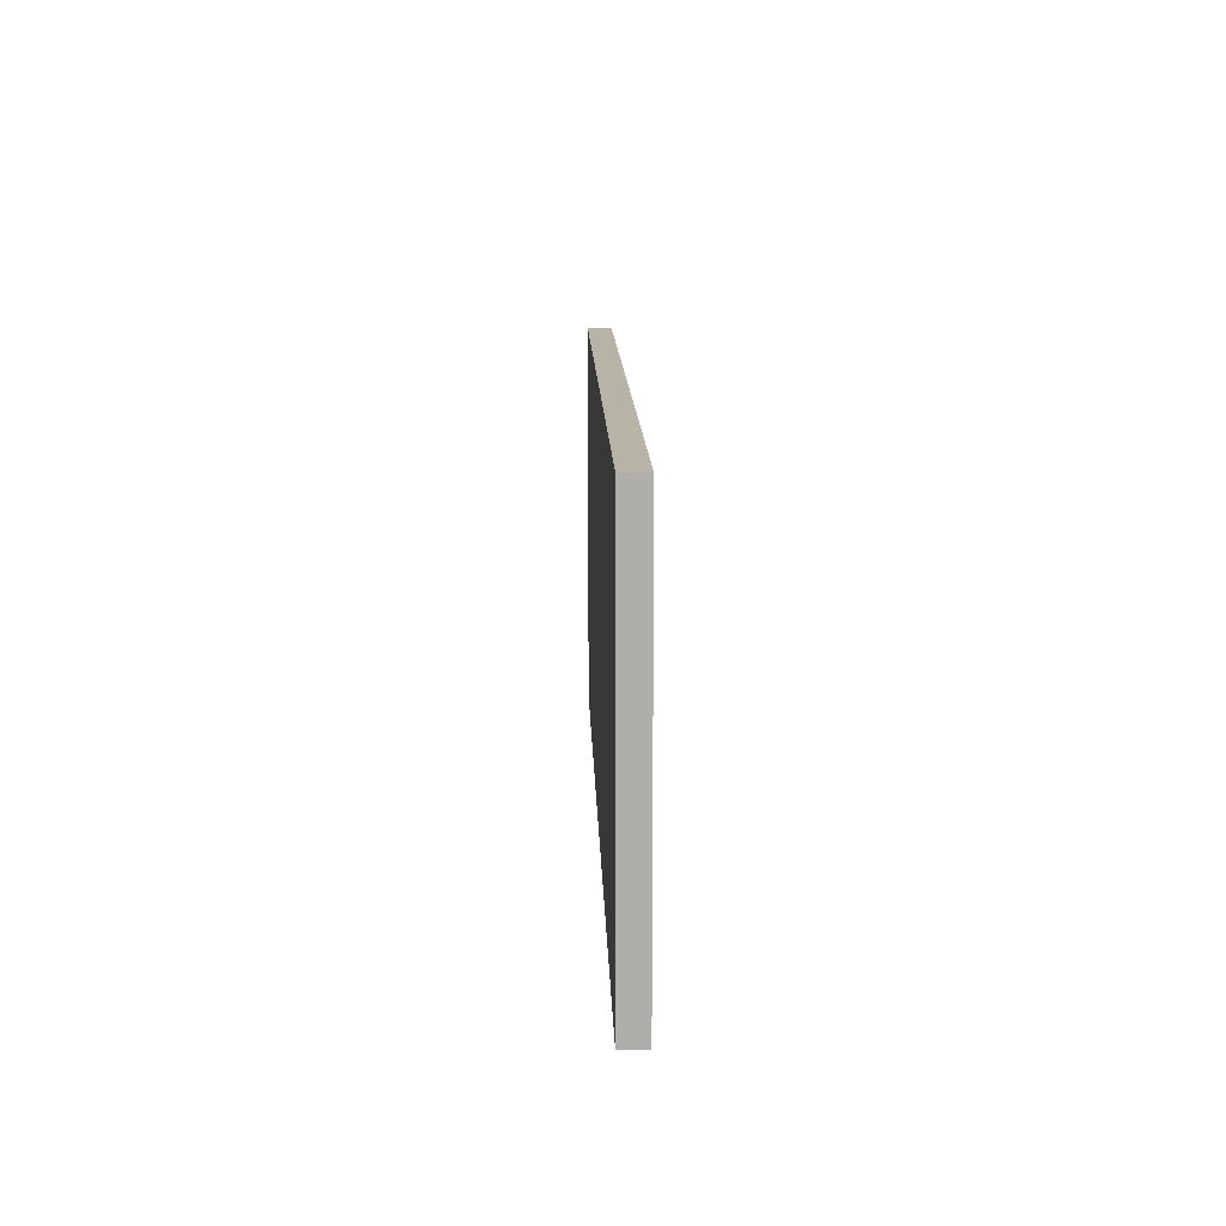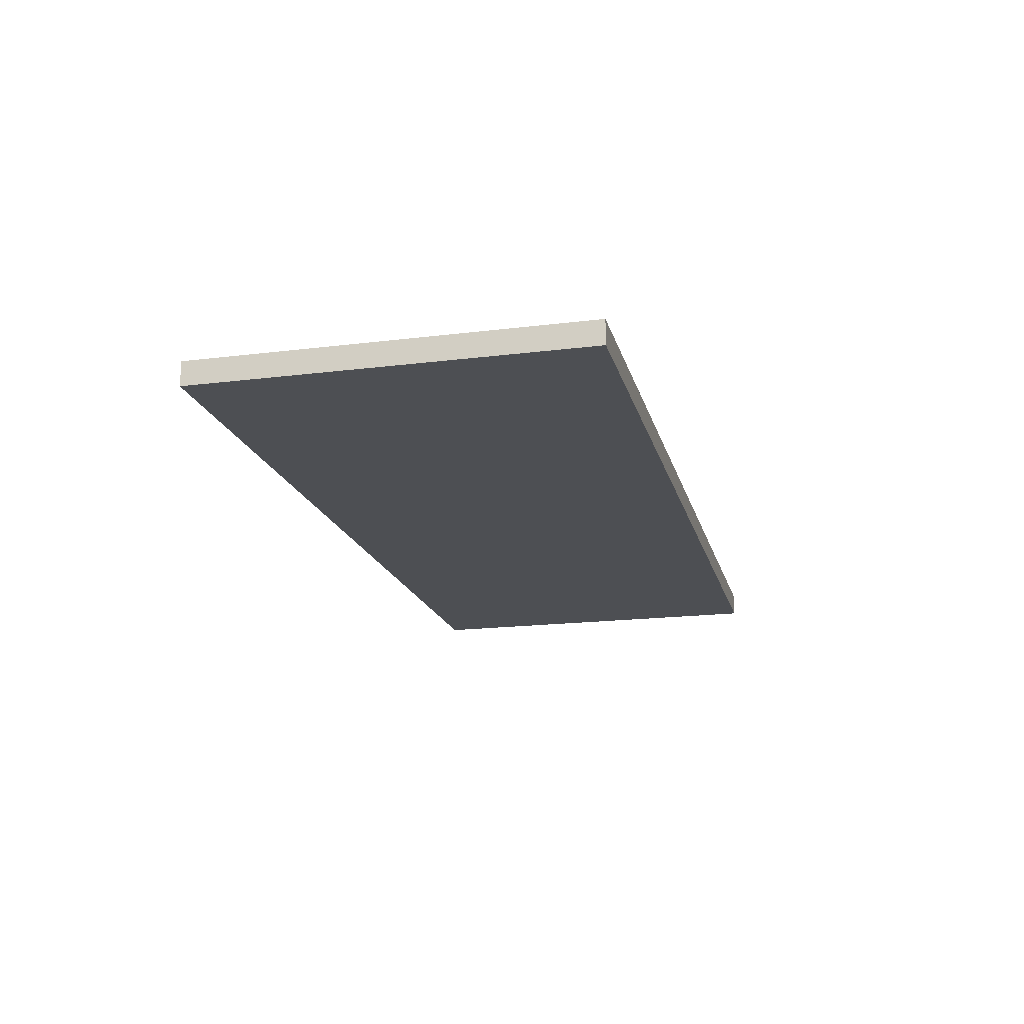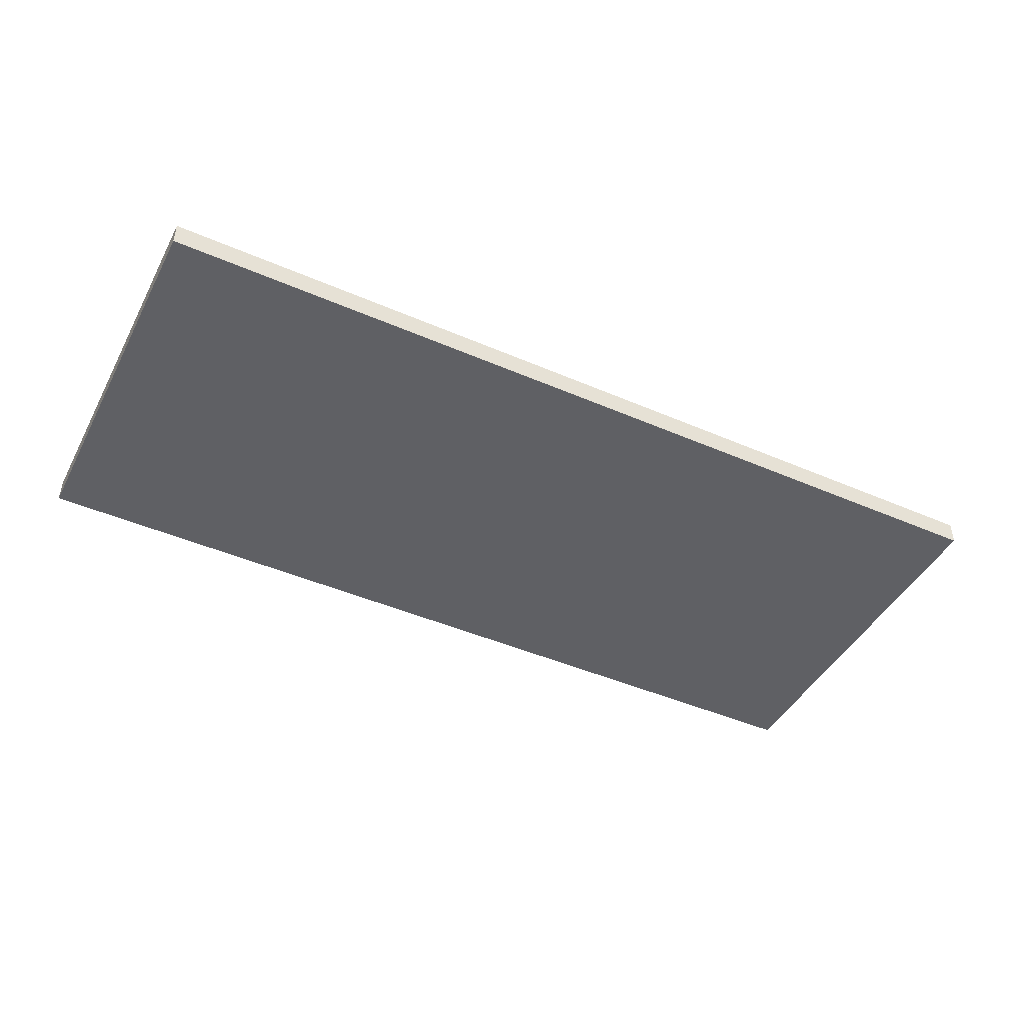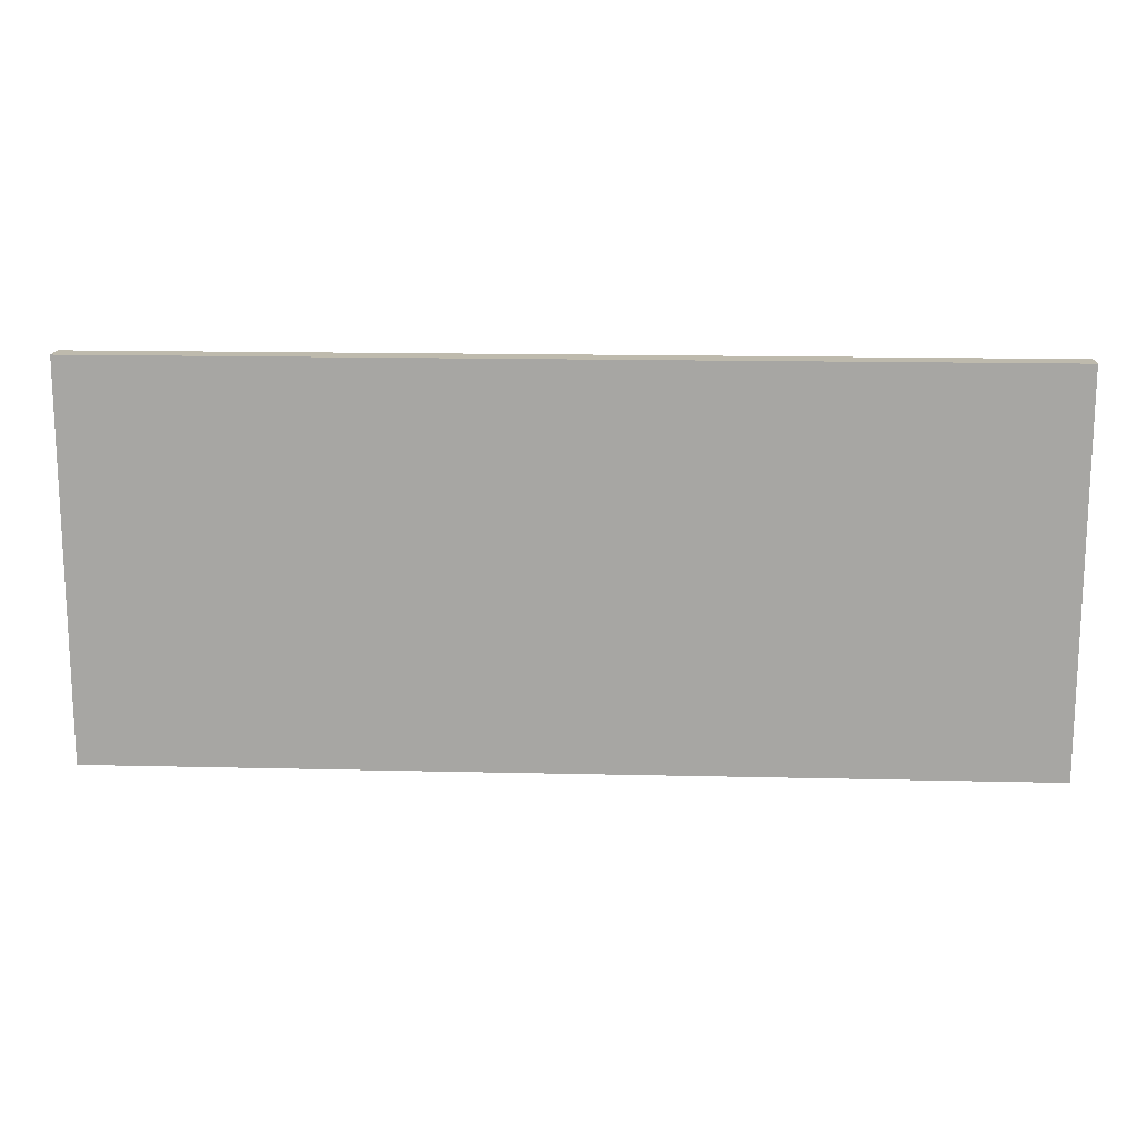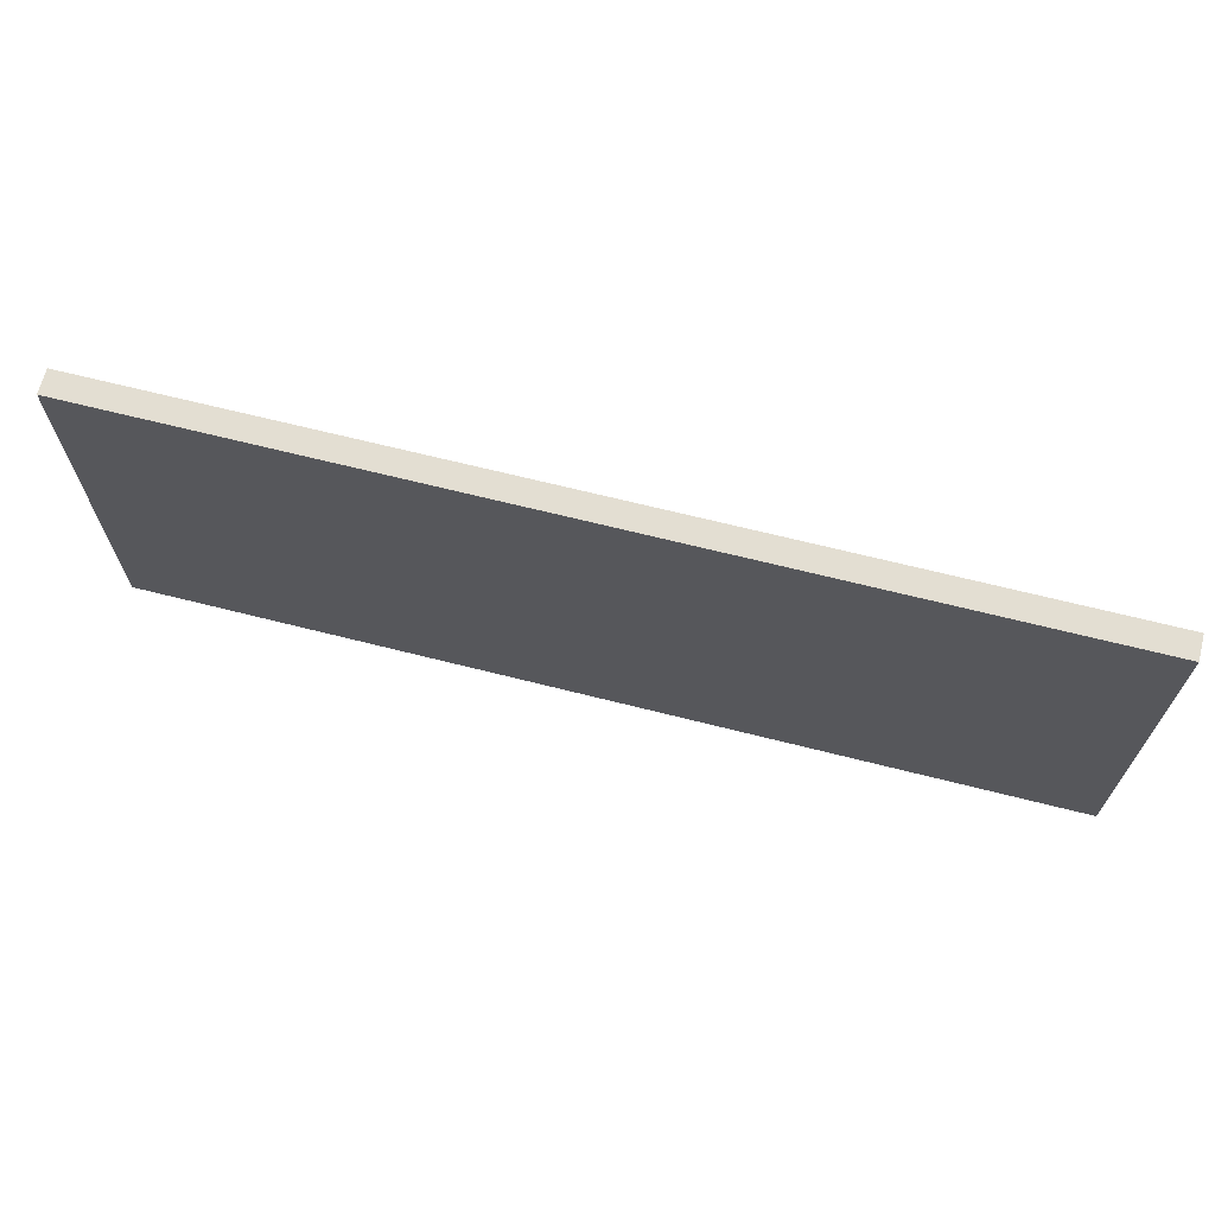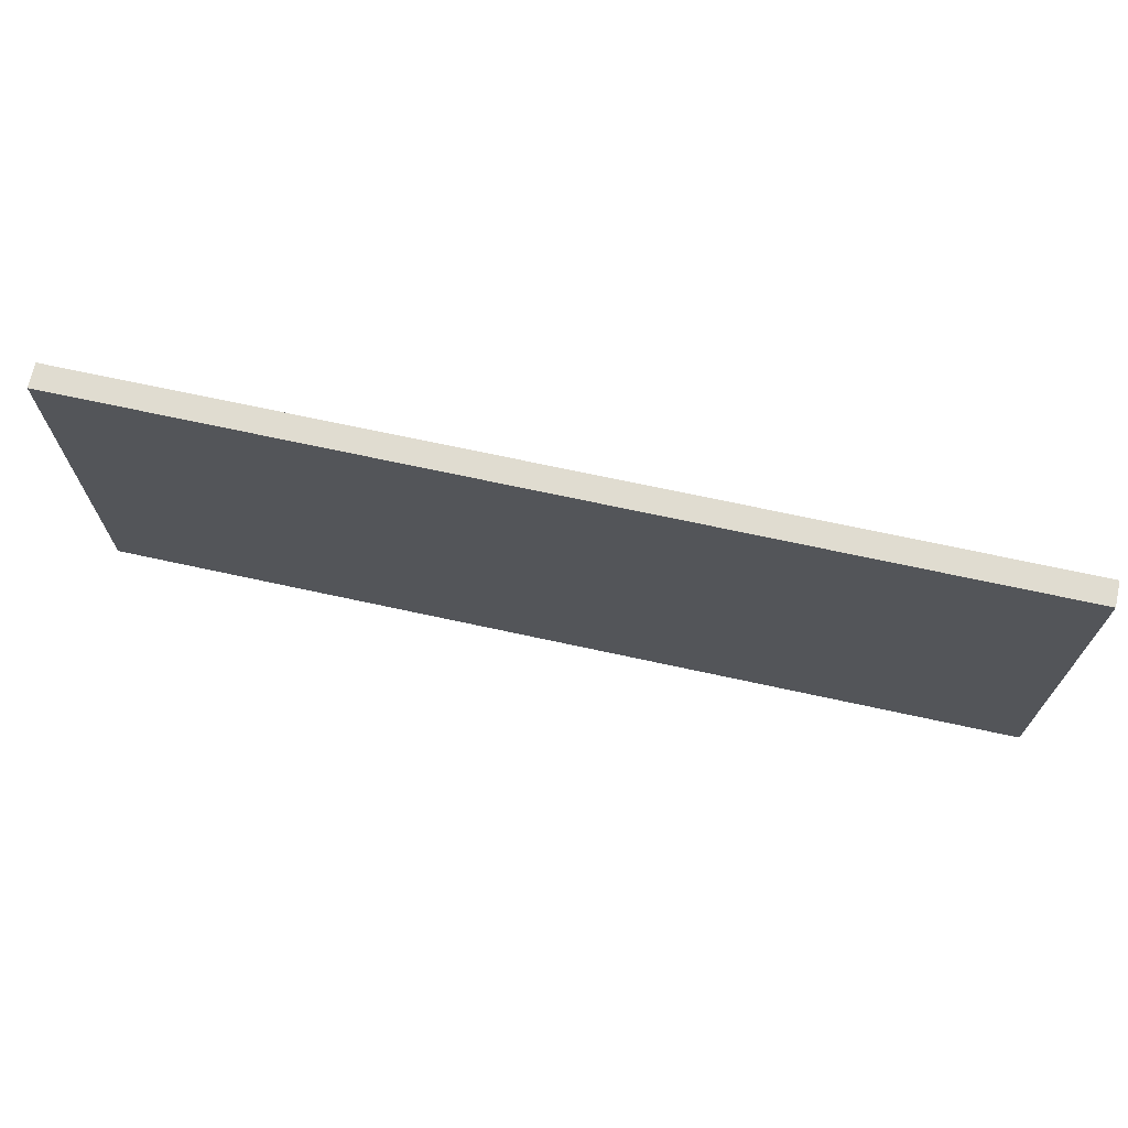
<metadata>
{"format":"obj","ext":"obj","renderer":"f3d","projection":"perspective","resolution":1024,"background":"white","views":[{"elev":12.7,"azim":-91.7,"up":"+Z"},{"elev":-18.0,"azim":103.7,"up":"+Y"},{"elev":-44.9,"azim":-26.7,"up":"+Y"},{"elev":15.4,"azim":2.9,"up":"+Z"},{"elev":67.5,"azim":-165.8,"up":"+Z"},{"elev":69.6,"azim":12.3,"up":"+Z"}]}
</metadata>
<code>
o
v -4.1 6.3 -23.4
v -4.1 6.3 -22.5
v -4.1 6.3 -22.3
v -4.1 6.3 -21.8
v -4.1 6.4 -23.4
v -4.1 6.4 -22.5
v -4.1 6.4 -22.3
v -4.1 6.4 -21.8
v -0.3 6.3 -23.4
v -0.3 6.3 -22.9
v -0.3 6.3 -22.8
v -0.3 6.3 -22.4
v -0.3 6.3 -22.3
v -0.3 6.3 -21.8
v -0.3 6.4 -23.4
v -0.3 6.4 -22.9
v -0.3 6.4 -22.8
v -0.3 6.4 -22.4
v -0.3 6.4 -22.3
v -0.3 6.4 -21.8
v -4.1 6.3 -23.4
v -4.1 6.4 -23.4
v -0.3 6.3 -23.4
v -0.3 6.4 -23.4
v -4.1 6.3 -21.8
v -4.1 6.4 -21.8
v -0.3 6.3 -21.8
v -0.3 6.4 -21.8
v -4.1 6.3 -23.4
v -0.3 6.3 -23.4
v -3.1 6.3 -23
v -2.4 6.3 -23
v -3.2 6.3 -22.9
v -3.1 6.3 -22.9
v -2.4 6.3 -22.9
v -2.1 6.3 -22.9
v -1.1 6.3 -22.9
v -0.3 6.3 -22.9
v -3.6 6.3 -22.8
v -3.2 6.3 -22.8
v -3.1 6.3 -22.8
v -2.4 6.3 -22.8
v -2.1 6.3 -22.8
v -1.1 6.3 -22.8
v -0.3 6.3 -22.8
v -3.8 6.3 -22.7
v -3.6 6.3 -22.7
v -3.2 6.3 -22.7
v -2.1 6.3 -22.7
v -1.1 6.3 -22.7
v -4 6.3 -22.6
v -3.8 6.3 -22.6
v -3.7 6.3 -22.6
v -3.6 6.3 -22.6
v -4.1 6.3 -22.5
v -4 6.3 -22.5
v -3.9 6.3 -22.5
v -3.7 6.3 -22.5
v -4 6.3 -22.4
v -3.9 6.3 -22.4
v -3.1 6.3 -22.4
v -0.3 6.3 -22.4
v -4.1 6.3 -22.3
v -4 6.3 -22.3
v -3.1 6.3 -22.3
v -0.3 6.3 -22.3
v -4 6.3 -22.2
v -3.1 6.3 -22.2
v -4.1 6.3 -21.8
v -0.3 6.3 -21.8
v -4.1 6.4 -23.4
v -0.3 6.4 -23.4
v -3.1 6.4 -23
v -2.4 6.4 -23
v -3.2 6.4 -22.9
v -3.1 6.4 -22.9
v -2.4 6.4 -22.9
v -2.1 6.4 -22.9
v -1.1 6.4 -22.9
v -0.3 6.4 -22.9
v -3.6 6.4 -22.8
v -3.2 6.4 -22.8
v -3.1 6.4 -22.8
v -2.4 6.4 -22.8
v -2.1 6.4 -22.8
v -1.1 6.4 -22.8
v -0.3 6.4 -22.8
v -3.8 6.4 -22.7
v -3.6 6.4 -22.7
v -3.2 6.4 -22.7
v -2.1 6.4 -22.7
v -1.1 6.4 -22.7
v -4 6.4 -22.6
v -3.8 6.4 -22.6
v -3.7 6.4 -22.6
v -3.6 6.4 -22.6
v -4.1 6.4 -22.5
v -4 6.4 -22.5
v -3.9 6.4 -22.5
v -3.7 6.4 -22.5
v -4 6.4 -22.4
v -3.9 6.4 -22.4
v -3.1 6.4 -22.4
v -0.3 6.4 -22.4
v -4.1 6.4 -22.3
v -4 6.4 -22.3
v -3.1 6.4 -22.3
v -0.3 6.4 -22.3
v -4 6.4 -22.2
v -3.1 6.4 -22.2
v -4.1 6.4 -21.8
v -0.3 6.4 -21.8
f 1 2 5
f 2 3 6
f 5 2 6
f 3 4 7
f 6 3 7
f 7 4 8
f 15 10 9
f 16 11 10
f 16 10 15
f 17 12 11
f 17 11 16
f 18 13 12
f 18 12 17
f 19 14 13
f 19 13 18
f 20 14 19
f 21 22 23
f 23 22 24
f 27 26 25
f 28 26 27
f 29 30 31
f 31 30 32
f 29 31 33
f 31 32 34
f 33 31 34
f 32 30 35
f 34 32 35
f 35 30 36
f 36 30 37
f 37 30 38
f 29 33 39
f 33 34 40
f 39 33 40
f 34 35 41
f 40 34 41
f 35 36 42
f 41 35 42
f 36 37 43
f 42 36 43
f 37 38 44
f 43 37 44
f 44 38 45
f 29 39 46
f 39 40 47
f 46 39 47
f 40 41 48
f 47 40 48
f 41 42 48
f 42 43 48
f 43 44 49
f 48 43 49
f 44 45 50
f 49 44 50
f 29 46 51
f 46 47 52
f 51 46 52
f 52 47 53
f 48 49 54
f 53 47 54
f 47 48 54
f 49 50 54
f 29 51 55
f 52 53 56
f 55 51 56
f 51 52 56
f 56 53 57
f 53 54 58
f 57 53 58
f 56 57 59
f 55 56 59
f 57 58 60
f 59 57 60
f 54 50 61
f 60 58 61
f 58 54 61
f 50 45 62
f 61 50 62
f 55 59 63
f 60 61 64
f 63 59 64
f 59 60 64
f 61 62 65
f 64 61 65
f 65 62 66
f 63 64 67
f 64 65 67
f 65 66 68
f 67 65 68
f 63 67 69
f 67 68 69
f 68 66 70
f 69 68 70
f 73 72 71
f 74 72 73
f 75 73 71
f 76 74 73
f 76 73 75
f 77 72 74
f 77 74 76
f 78 72 77
f 79 72 78
f 80 72 79
f 81 75 71
f 82 76 75
f 82 75 81
f 83 77 76
f 83 76 82
f 84 78 77
f 84 77 83
f 85 79 78
f 85 78 84
f 86 80 79
f 86 79 85
f 87 80 86
f 88 81 71
f 89 82 81
f 89 81 88
f 90 83 82
f 90 82 89
f 90 84 83
f 90 85 84
f 91 86 85
f 91 85 90
f 92 87 86
f 92 86 91
f 93 88 71
f 94 89 88
f 94 88 93
f 95 89 94
f 96 91 90
f 96 89 95
f 96 90 89
f 96 92 91
f 97 93 71
f 98 95 94
f 98 93 97
f 98 94 93
f 99 95 98
f 100 96 95
f 100 95 99
f 101 99 98
f 101 98 97
f 102 100 99
f 102 99 101
f 103 92 96
f 103 100 102
f 103 96 100
f 104 87 92
f 104 92 103
f 105 101 97
f 106 103 102
f 106 101 105
f 106 102 101
f 107 104 103
f 107 103 106
f 108 104 107
f 109 106 105
f 109 107 106
f 110 108 107
f 110 107 109
f 111 109 105
f 111 110 109
f 112 108 110
f 112 110 111

</code>
